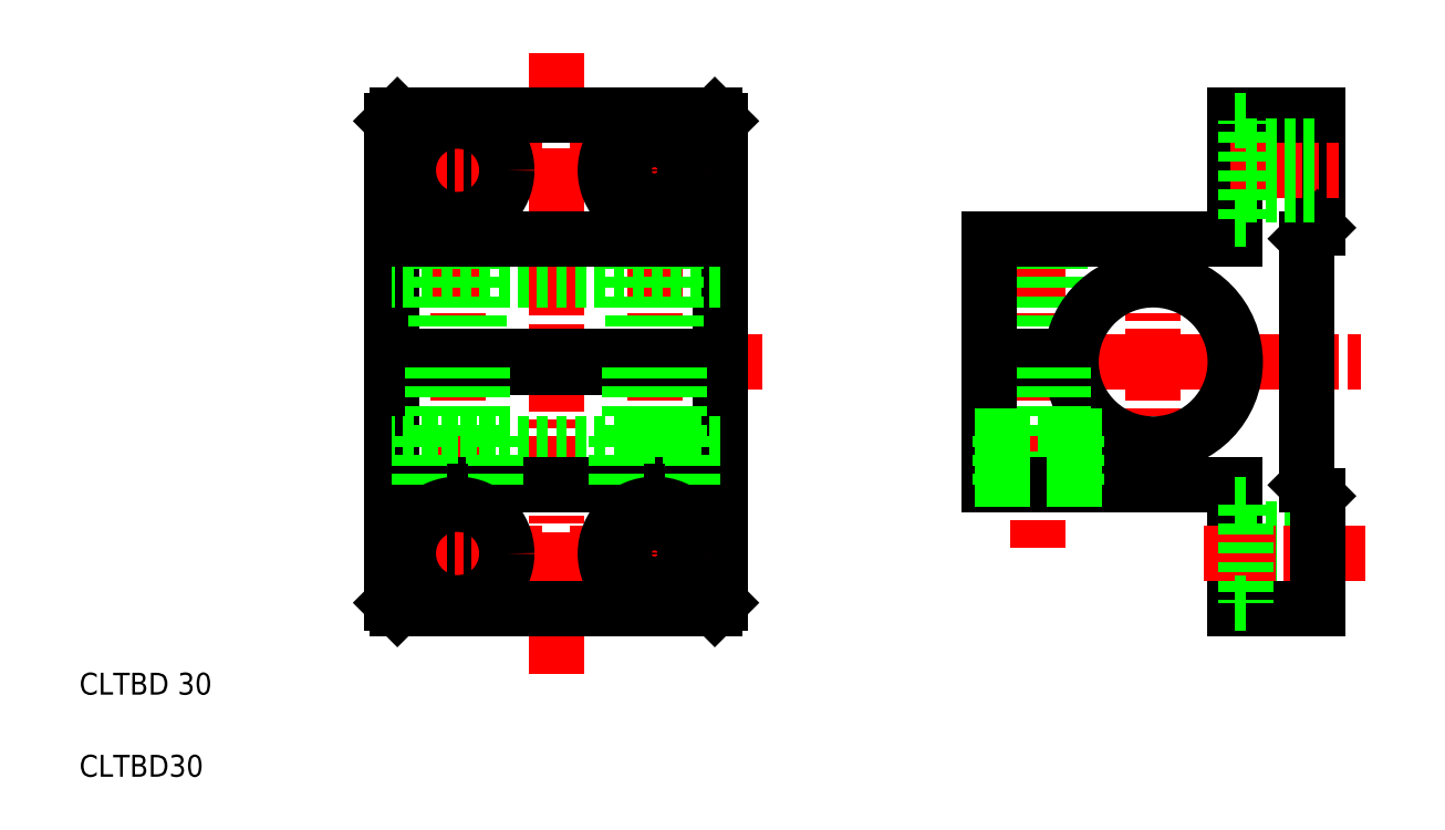
<metadata>
{"format":"dxf","ext":"dxf","renderer":"ezdxf+matplotlib","layout":"modelspace","background":"white","min_lineweight":24,"dpi":150}
</metadata>
<code>
0
SECTION
2
ENTITIES
0
TEXT
8
0
10
2518
20
151.4
30
0
40
4
1
CLTBD30
0
TEXT
8
0
10
2518
20
166.4
30
0
40
4
1
CLTBD 30
0
LINE
8
CENTER
10
2623
20
272.2
30
0
11
2623
21
250.7
31
0
0
LINE
8
CENTER
10
2587
20
272.2
30
0
11
2587
21
250.7
31
0
0
LINE
8
CENTER
10
2605
20
283.7
30
0
11
2605
21
170.1
31
0
0
LINE
8
0
10
2729
20
249.7
30
0
11
2729
21
272.2
31
0
0
LINE
8
0
10
2744
20
272.2
30
0
11
2744
21
251.7
31
0
0
LINE
8
0
10
2635
20
183.2
30
0
11
2635
21
271.2
31
0
0
LINE
8
0
10
2575
20
183.2
30
0
11
2575
21
271.2
31
0
0
LINE
8
CENTER
10
2623
20
181.7
30
0
11
2623
21
208.7
31
0
0
LINE
8
CENTER
10
2587
20
181.7
30
0
11
2587
21
208.7
31
0
0
LINE
8
CENTER
10
2623
20
250.7
30
0
11
2623
21
193.3
31
0
0
LINE
8
CENTER
10
2587
20
250.7
30
0
11
2587
21
193.3
31
0
0
LINE
8
CENTER
10
2608
20
192.2
30
0
11
2633
21
192.2
31
0
0
LINE
8
0
10
2576
20
182.2
30
0
11
2634
21
182.2
31
0
0
CIRCLE
8
0
10
2587
20
192.2
30
0
40
4.5
0
LINE
8
0
10
2575
20
183.2
30
0
11
2576
21
182.2
31
0
0
LINE
8
CENTER
10
2603
20
192.2
30
0
11
2580
21
192.2
31
0
0
CIRCLE
8
0
10
2623
20
192.2
30
0
40
4.5
0
LINE
8
0
10
2635
20
183.2
30
0
11
2634
21
182.2
31
0
0
LINE
8
0
10
2627
20
249.7
30
0
11
2627
21
228.2
31
0
0
LINE
8
0
10
2627
20
249.7
30
0
11
2627
21
228.2
31
0
0
LINE
8
0
10
2619
20
249.7
30
0
11
2619
21
228.2
31
0
0
LINE
8
0
10
2620
20
249.7
30
0
11
2620
21
228.2
31
0
0
LINE
8
0
10
2591
20
249.7
30
0
11
2591
21
228.2
31
0
0
LINE
8
0
10
2591
20
249.7
30
0
11
2591
21
228.2
31
0
0
LINE
8
0
10
2584
20
249.7
30
0
11
2584
21
228.2
31
0
0
LINE
8
0
10
2583
20
249.7
30
0
11
2583
21
228.2
31
0
0
LINE
8
0
10
2635
20
212.2
30
0
11
2575
21
212.2
31
0
0
LINE
8
CENTER
10
2570
20
227.2
30
0
11
2643
21
227.2
31
0
0
LINE
8
0
10
2575
20
228.2
30
0
11
2635
21
228.2
31
0
0
LINE
8
0
10
2575
20
226.2
30
0
11
2635
21
226.2
31
0
0
LINE
8
0
10
2635
20
204.7
30
0
11
2575
21
204.7
31
0
0
LINE
8
0
10
2583
20
226.2
30
0
11
2583
21
213.7
31
0
0
LINE
8
0
10
2592
20
226.2
30
0
11
2592
21
213.7
31
0
0
LINE
8
0
10
2594
20
213.7
30
0
11
2580
21
213.7
31
0
0
LINE
8
0
10
2580
20
213.7
30
0
11
2580
21
204.7
31
0
0
LINE
8
0
10
2594
20
213.7
30
0
11
2594
21
204.7
31
0
0
LINE
8
0
10
2619
20
226.2
30
0
11
2619
21
213.7
31
0
0
LINE
8
0
10
2628
20
226.2
30
0
11
2628
21
213.7
31
0
0
LINE
8
0
10
2630
20
213.7
30
0
11
2630
21
204.7
31
0
0
LINE
8
0
10
2616
20
213.7
30
0
11
2616
21
204.7
31
0
0
LINE
8
0
10
2630
20
213.7
30
0
11
2616
21
213.7
31
0
0
LINE
8
0
10
2635
20
242.2
30
0
11
2575
21
242.2
31
0
0
LINE
8
0
10
2635
20
249.7
30
0
11
2575
21
249.7
31
0
0
LINE
8
CENTER
10
2714
20
250.7
30
0
11
2714
21
202.3
31
0
0
LINE
8
CENTER
10
2693
20
250.7
30
0
11
2693
21
193.3
31
0
0
LINE
8
0
10
2729
20
204.7
30
0
11
2729
21
182.2
31
0
0
LINE
8
0
10
2731
20
196.7
30
0
11
2744
21
196.7
31
0
0
LINE
8
0
10
2731
20
187.7
30
0
11
2744
21
187.7
31
0
0
LINE
8
CENTER
10
2723
20
192.2
30
0
11
2753
21
192.2
31
0
0
LINE
8
0
10
2729
20
182.2
30
0
11
2744
21
182.2
31
0
0
LINE
8
CENTER
10
2680
20
227.2
30
0
11
2752
21
227.2
31
0
0
LINE
8
0
10
2689
20
249.7
30
0
11
2689
21
228.2
31
0
0
LINE
8
0
10
2690
20
249.7
30
0
11
2690
21
228.2
31
0
0
LINE
8
0
10
2697
20
249.7
30
0
11
2697
21
228.2
31
0
0
LINE
8
0
10
2697
20
249.7
30
0
11
2697
21
228.2
31
0
0
LINE
8
0
10
2684
20
249.7
30
0
11
2684
21
228.2
31
0
0
ARC
8
0
10
2714
20
227.2
30
0
40
15
50
183.8
51
176.2
0
LINE
8
0
10
2686
20
213.7
30
0
11
2700
21
213.7
31
0
0
LINE
8
0
10
2687
20
205.7
30
0
11
2700
21
205.7
31
0
0
LINE
8
0
10
2684
20
228.2
30
0
11
2699
21
228.2
31
0
0
LINE
8
0
10
2684
20
226.2
30
0
11
2699
21
226.2
31
0
0
LINE
8
0
10
2684
20
204.7
30
0
11
2729
21
204.7
31
0
0
LINE
8
0
10
2689
20
226.2
30
0
11
2689
21
213.7
31
0
0
LINE
8
0
10
2684
20
226.2
30
0
11
2684
21
204.7
31
0
0
LINE
8
0
10
2686
20
213.7
30
0
11
2686
21
204.7
31
0
0
LINE
8
0
10
2687
20
213.7
30
0
11
2687
21
205.7
31
0
0
LINE
8
0
10
2698
20
226.2
30
0
11
2698
21
213.7
31
0
0
LINE
8
0
10
2700
20
213.7
30
0
11
2700
21
204.7
31
0
0
LINE
8
0
10
2700
20
213.7
30
0
11
2700
21
205.7
31
0
0
LINE
8
0
10
2684
20
249.7
30
0
11
2729
21
249.7
31
0
0
LINE
8
CENTER
10
2608
20
262.2
30
0
11
2633
21
262.2
31
0
0
LINE
8
0
10
2576
20
272.2
30
0
11
2634
21
272.2
31
0
0
CIRCLE
8
0
10
2587
20
262.2
30
0
40
4.5
0
LINE
8
CENTER
10
2603
20
262.2
30
0
11
2580
21
262.2
31
0
0
LINE
8
0
10
2576
20
272.2
30
0
11
2575
21
271.2
31
0
0
CIRCLE
8
0
10
2623
20
262.2
30
0
40
4.5
0
LINE
8
0
10
2635
20
271.2
30
0
11
2634
21
272.2
31
0
0
LINE
8
CENTER
10
2728
20
262.2
30
0
11
2748
21
262.2
31
0
0
LINE
8
0
10
2729
20
272.2
30
0
11
2744
21
272.2
31
0
0
LINE
8
0
10
2742
20
249.7
30
0
11
2742
21
204.7
31
0
0
LINE
8
0
10
2744
20
251.7
30
0
11
2742
21
249.7
31
0
0
LINE
8
0
10
2744
20
202.7
30
0
11
2742
21
204.7
31
0
0
LINE
8
0
10
2744
20
202.7
30
0
11
2744
21
182.2
31
0
0
CIRCLE
8
0
10
2623
20
192.2
30
0
40
9
0
CIRCLE
8
0
10
2587
20
192.2
30
0
40
9
0
CIRCLE
8
0
10
2623
20
262.2
30
0
40
9
0
CIRCLE
8
0
10
2587
20
262.2
30
0
40
9
0
LINE
8
0
10
2729
20
201.2
30
0
11
2731
21
201.2
31
0
0
LINE
8
0
10
2731
20
201.2
30
0
11
2731
21
183.2
31
0
0
LINE
8
0
10
2731
20
183.2
30
0
11
2729
21
183.2
31
0
0
LINE
8
0
10
2731
20
271.2
30
0
11
2729
21
271.2
31
0
0
LINE
8
0
10
2731
20
253.2
30
0
11
2731
21
271.2
31
0
0
LINE
8
0
10
2729
20
253.2
30
0
11
2731
21
253.2
31
0
0
LINE
8
0
10
2731
20
266.7
30
0
11
2744
21
266.7
31
0
0
LINE
8
0
10
2731
20
257.7
30
0
11
2744
21
257.7
31
0
0
ENDSEC
0
EOF

</code>
